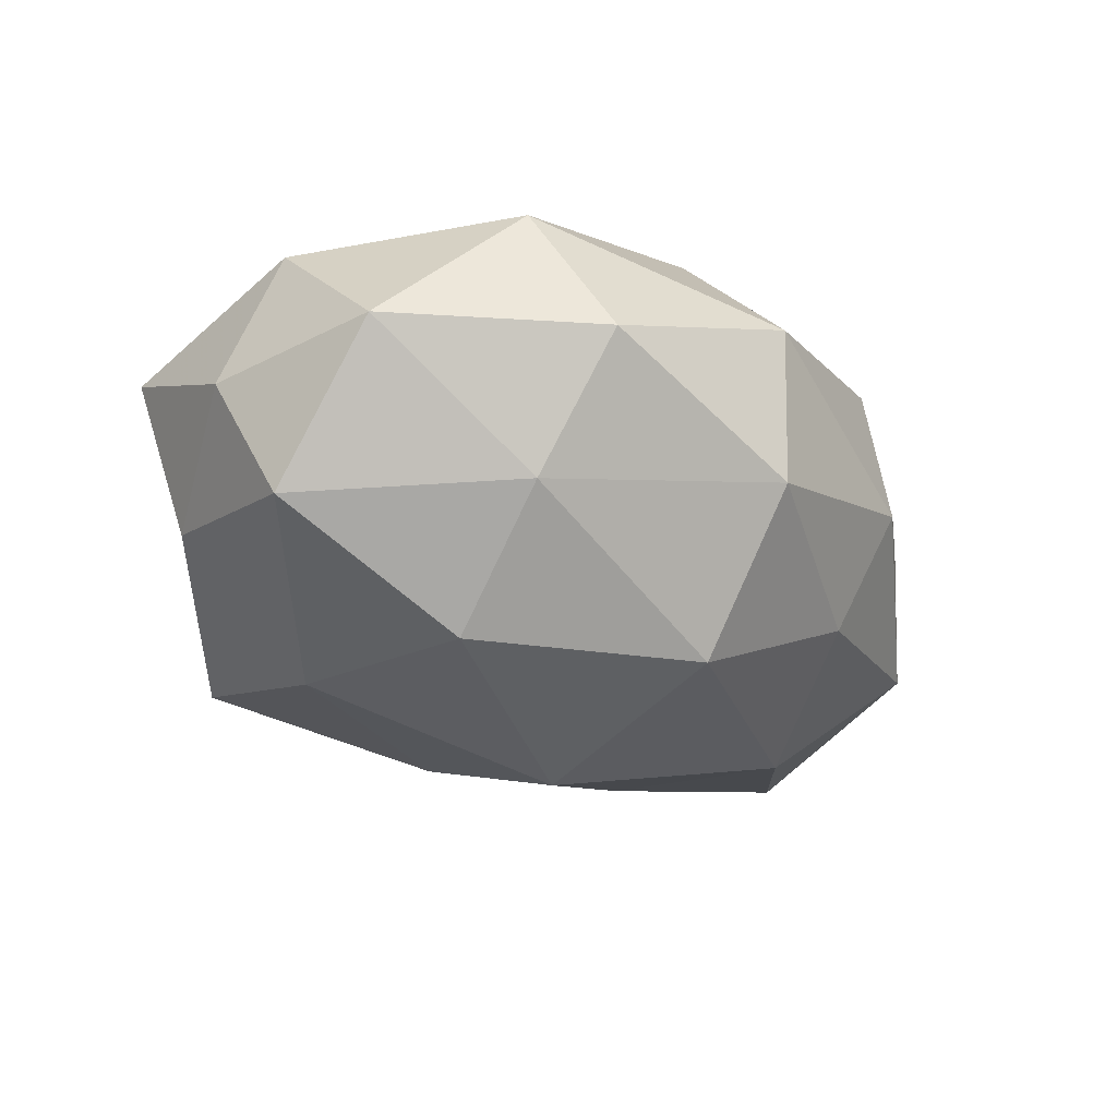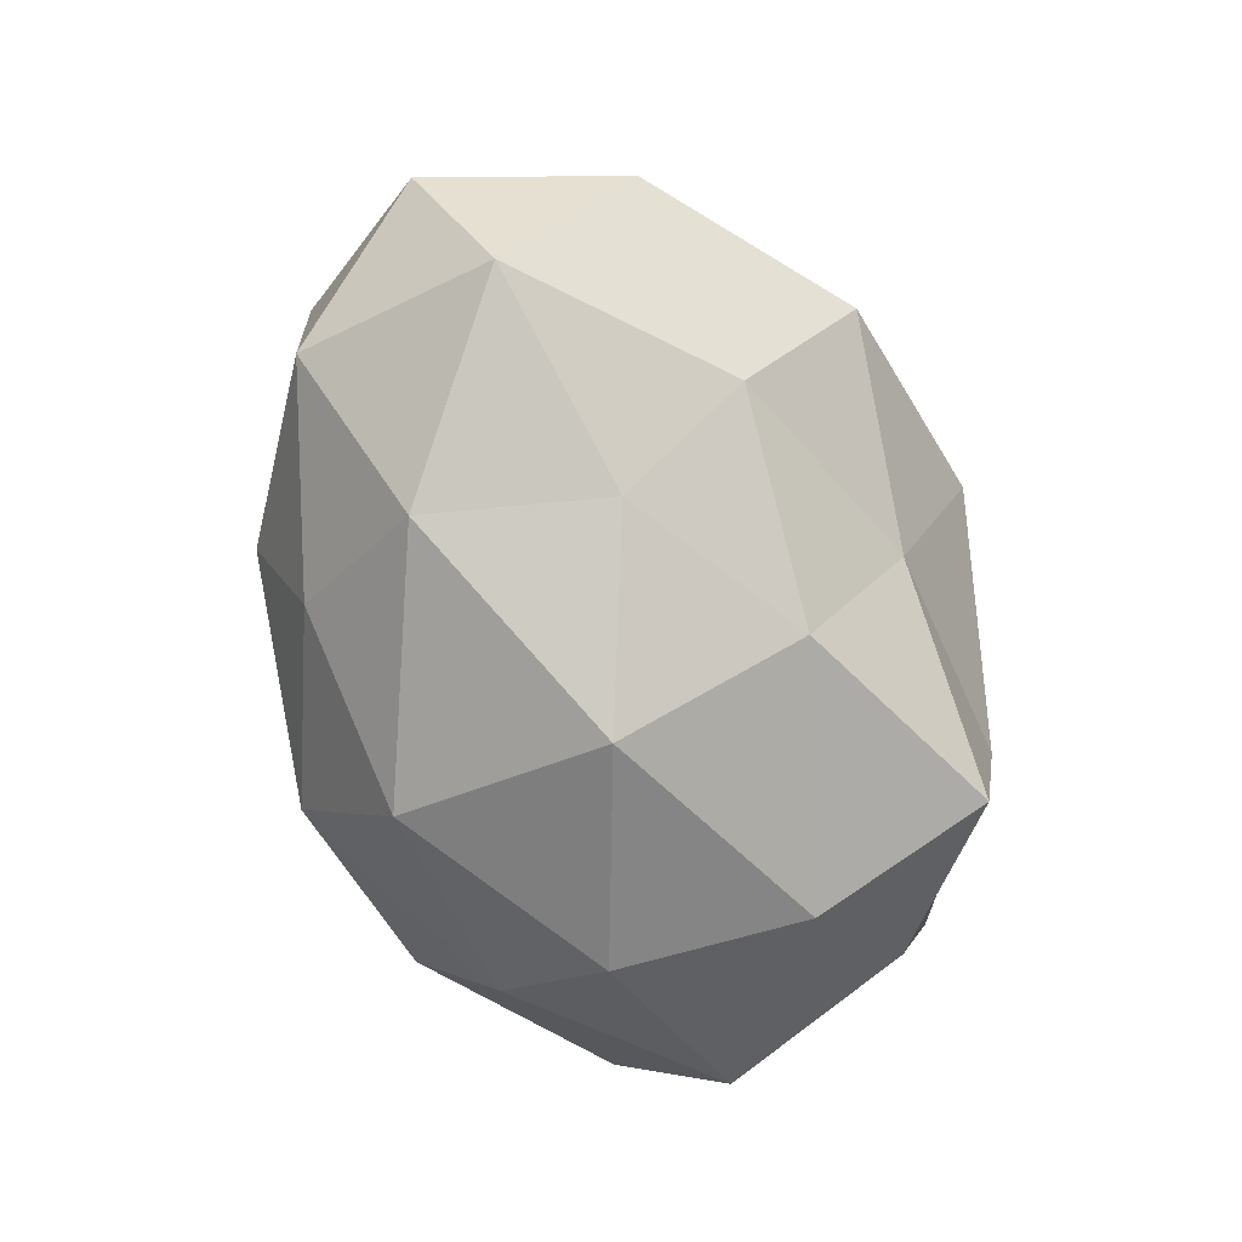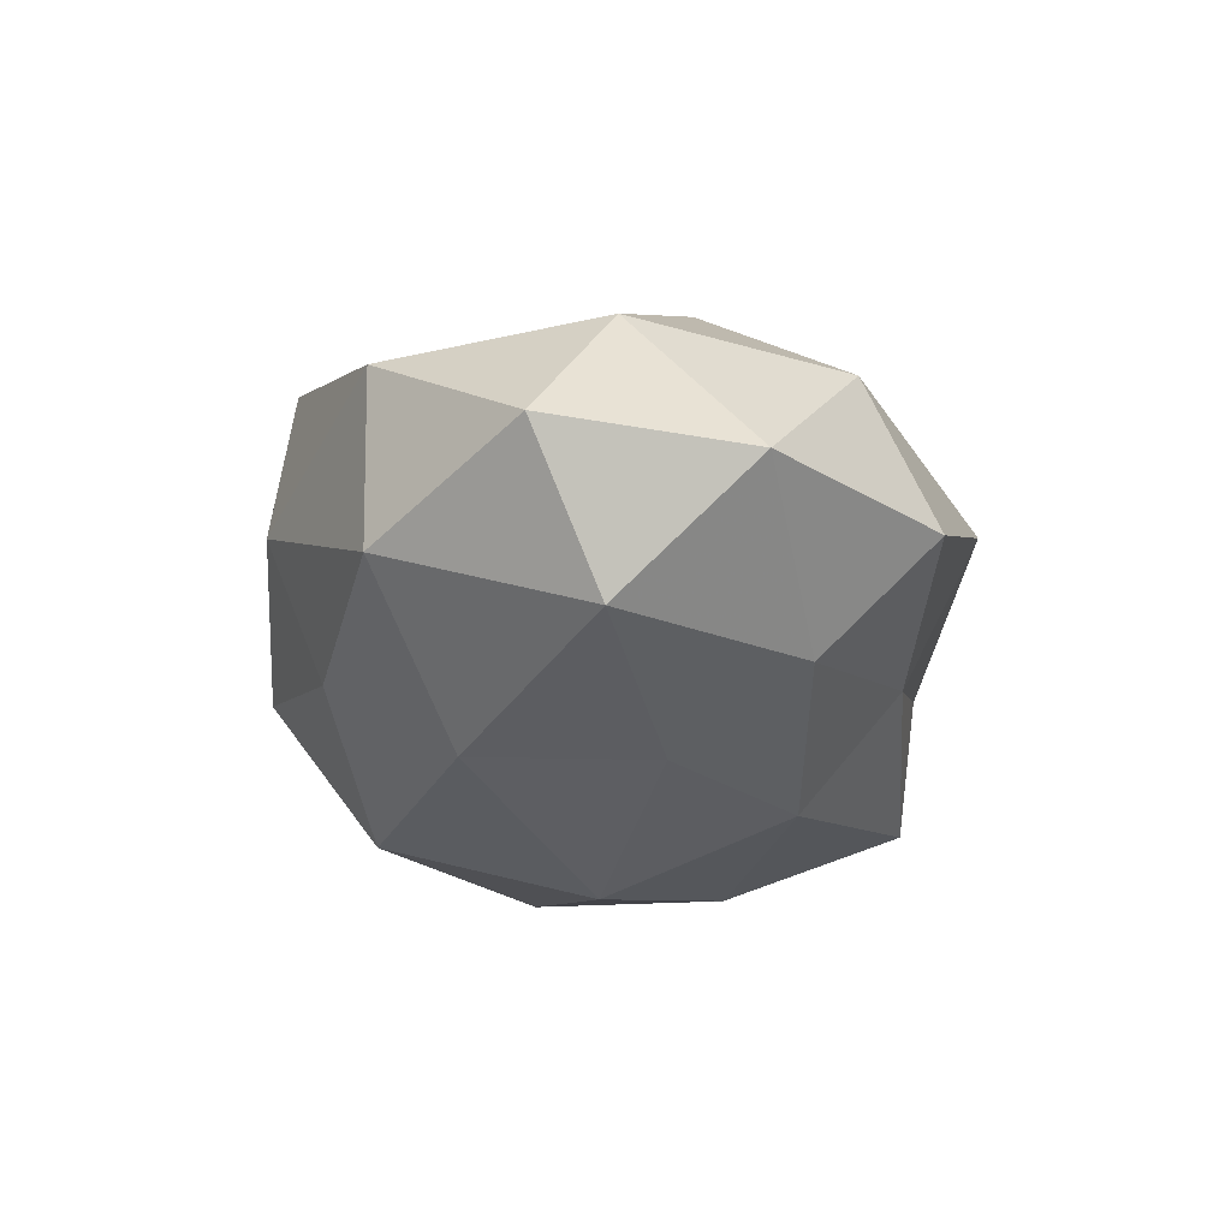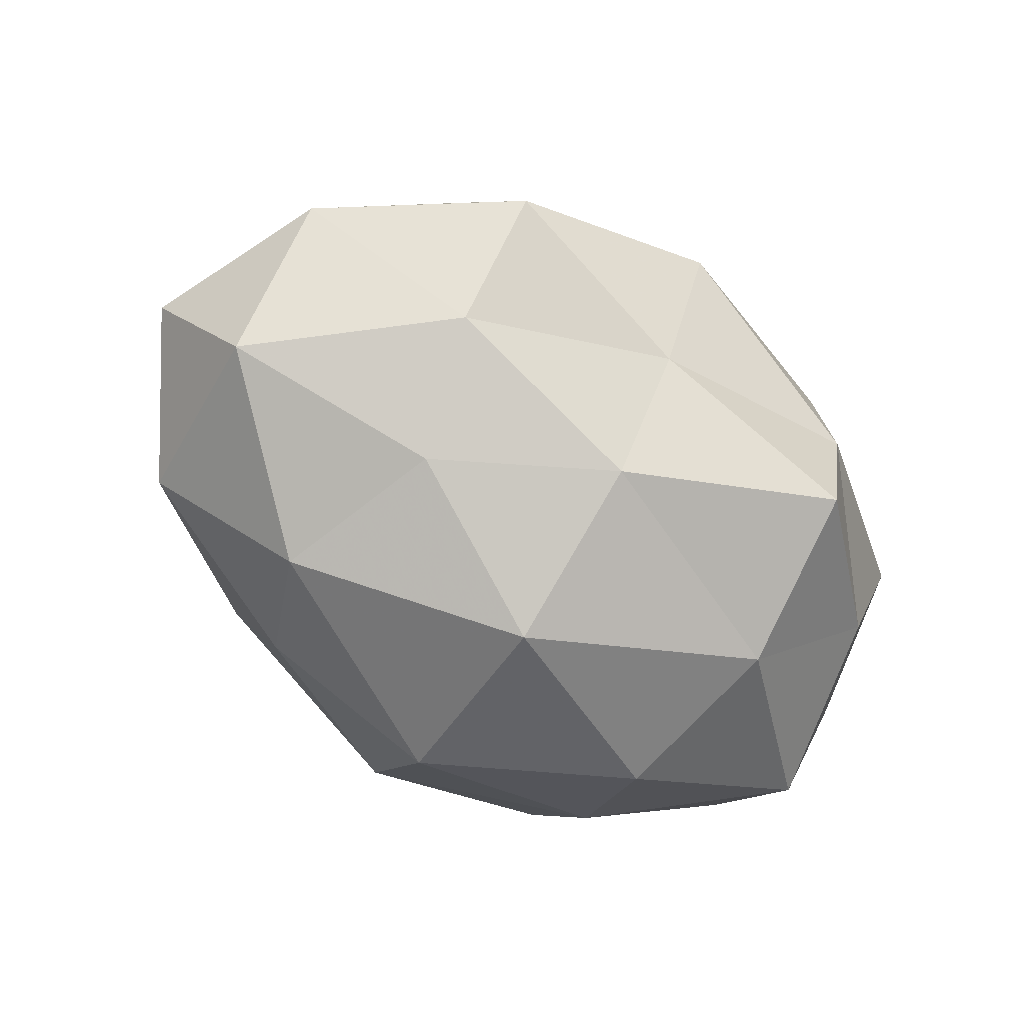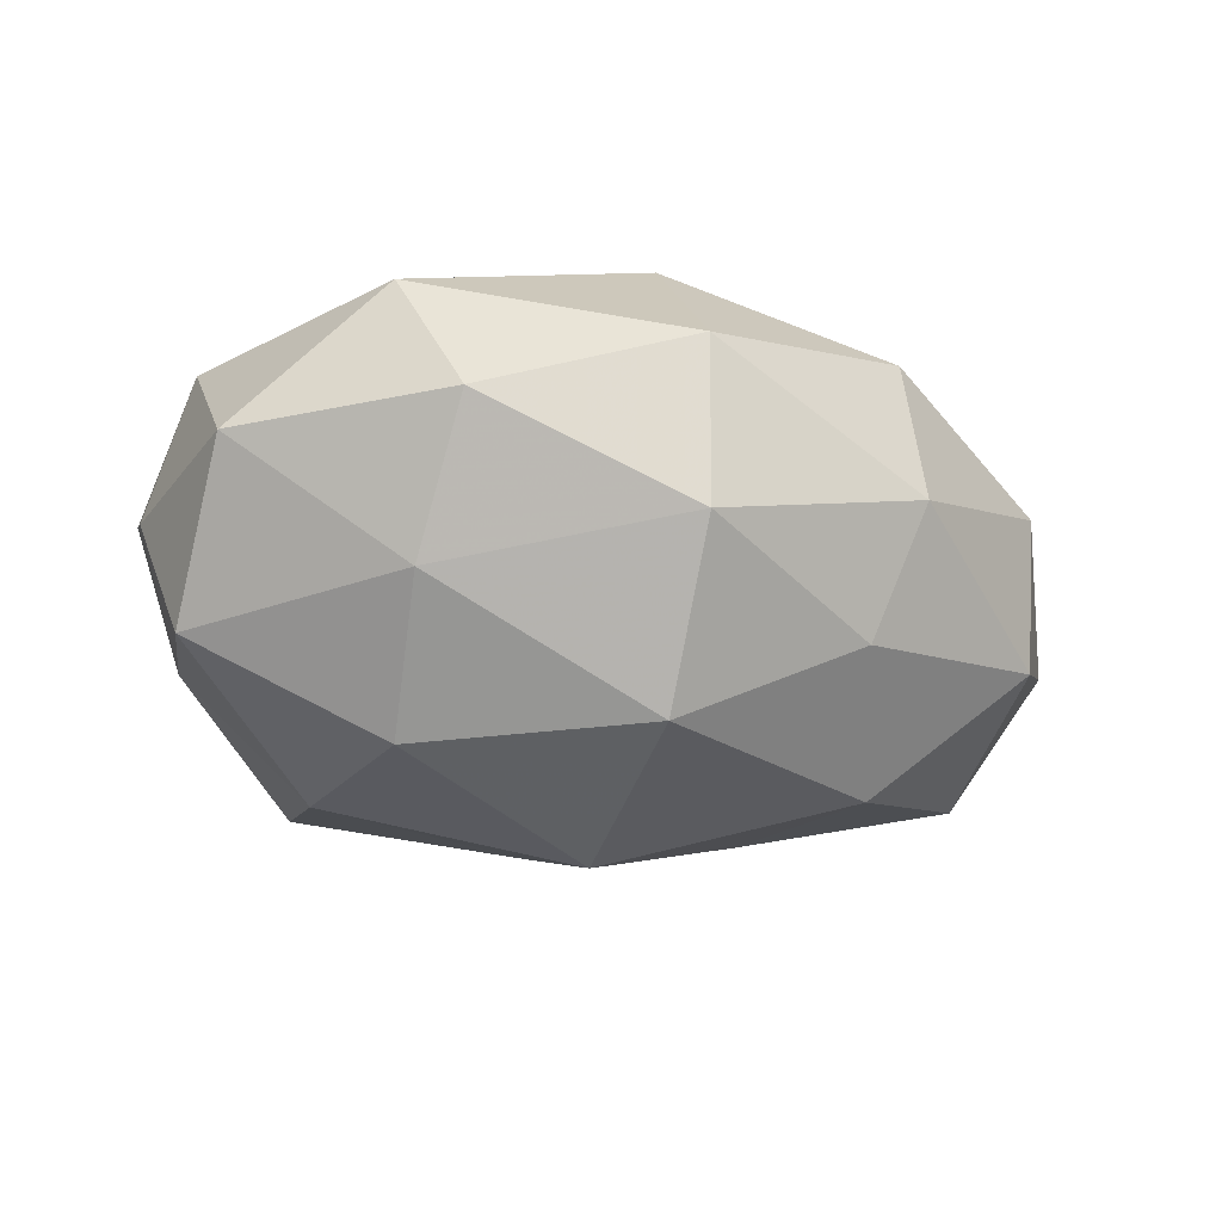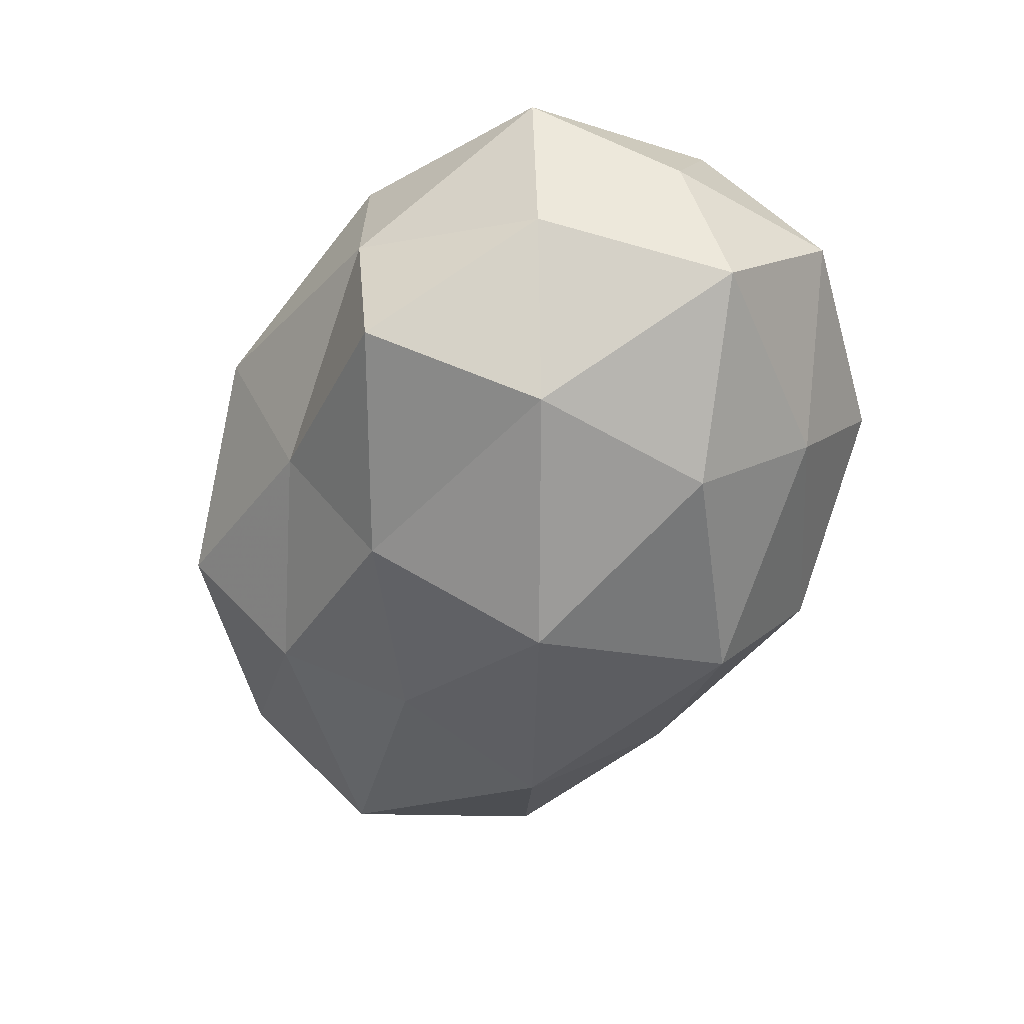
<metadata>
{"format":"obj","ext":"obj","renderer":"f3d","projection":"perspective","resolution":1024,"background":"white","views":[{"elev":-28.3,"azim":132.9,"up":"+Z"},{"elev":-74.6,"azim":-69.3,"up":"+Z"},{"elev":-22.0,"azim":-84.7,"up":"+Z"},{"elev":-68.2,"azim":-36.1,"up":"+Z"},{"elev":-25.5,"azim":157.6,"up":"+Z"},{"elev":-56.1,"azim":66.0,"up":"+Z"}]}
</metadata>
<code>
v 0.02947 0.03806 0.001892
v 0.05012 0.0037 0.01707
v -0.02473 0.03342 0.01904
v -0.02247 -0.008847 -0.02568
v 0.003264 0.04206 0.01219
v -0.06018 0.002304 -0.001635
v 0.05048 0.00504 -0.01596
v 0.0228 0.007609 0.02358
v 0.05044 -0.02228 0.009919
v 0.05384 -0.002874 0.0003684
v 0.03049 0.02666 -0.01403
v -0.02596 -0.01244 0.02661
v -0.001958 -0.0448 0.008079
v 0.02615 -0.0346 -0.02033
v 0.05086 0.01999 0.00143
v -0.04911 0.02056 0.01005
v -0.02614 0.03589 0.0006841
v -0.0009182 -0.0224 -0.02565
v -0.03298 -0.03095 0.01457
v 0.0008329 -0.001769 0.03319
v 0.04469 -0.01909 -0.009982
v 0.02679 -0.01257 0.02278
v -0.02574 0.01002 0.02327
v 0.02729 0.01158 -0.02786
v 0.002039 0.02736 -0.0272
v -0.001543 -0.03503 -0.01094
v 0.003022 0.04109 -0.008667
v 0.03467 0.02889 0.01896
v -0.0007769 -0.02758 0.0254
v -0.04911 -0.005937 0.01478
v -0.04732 0.02053 -0.01065
v -0.05143 -0.02164 -0.002635
v 0.02656 -0.03628 0.01691
v 0.02759 -0.03711 -0.001829
v 0.02981 -0.01207 -0.02698
v -0.02803 -0.02514 -0.01699
v -0.02878 0.01314 -0.02678
v -0.02129 0.02977 -0.01532
v -0.05014 -0.004717 -0.01865
v 0.002452 0.02589 0.02955
v -0.02873 -0.03962 -0.003067
v 0.0003913 0.0008686 -0.03466
f 10 2 9
f 10 15 2
f 10 7 15
f 15 11 1
f 7 11 15
f 17 3 5
f 16 3 17
f 10 21 7
f 10 9 21
f 2 8 22
f 2 22 9
f 22 8 20
f 16 23 3
f 23 12 20
f 7 24 11
f 11 24 25
f 26 18 14
f 27 5 1
f 1 11 27
f 17 5 27
f 11 25 27
f 28 1 5
f 2 28 8
f 15 1 28
f 15 28 2
f 12 19 29
f 19 13 29
f 29 20 12
f 22 20 29
f 6 30 16
f 30 19 12
f 30 12 23
f 30 23 16
f 6 16 31
f 16 17 31
f 6 32 30
f 32 19 30
f 9 22 33
f 29 13 33
f 33 22 29
f 9 34 21
f 21 34 14
f 34 13 26
f 14 34 26
f 9 33 34
f 34 33 13
f 35 14 18
f 21 35 7
f 21 14 35
f 7 35 24
f 36 4 18
f 36 18 26
f 38 17 27
f 27 25 38
f 31 17 38
f 37 38 25
f 31 38 37
f 6 31 39
f 6 39 32
f 39 4 36
f 39 36 32
f 39 37 4
f 31 37 39
f 40 5 3
f 40 20 8
f 3 23 40
f 23 20 40
f 28 5 40
f 8 28 40
f 19 41 13
f 26 13 41
f 32 41 19
f 41 36 26
f 32 36 41
f 42 18 4
f 42 25 24
f 35 18 42
f 24 35 42
f 4 37 42
f 37 25 42

</code>
